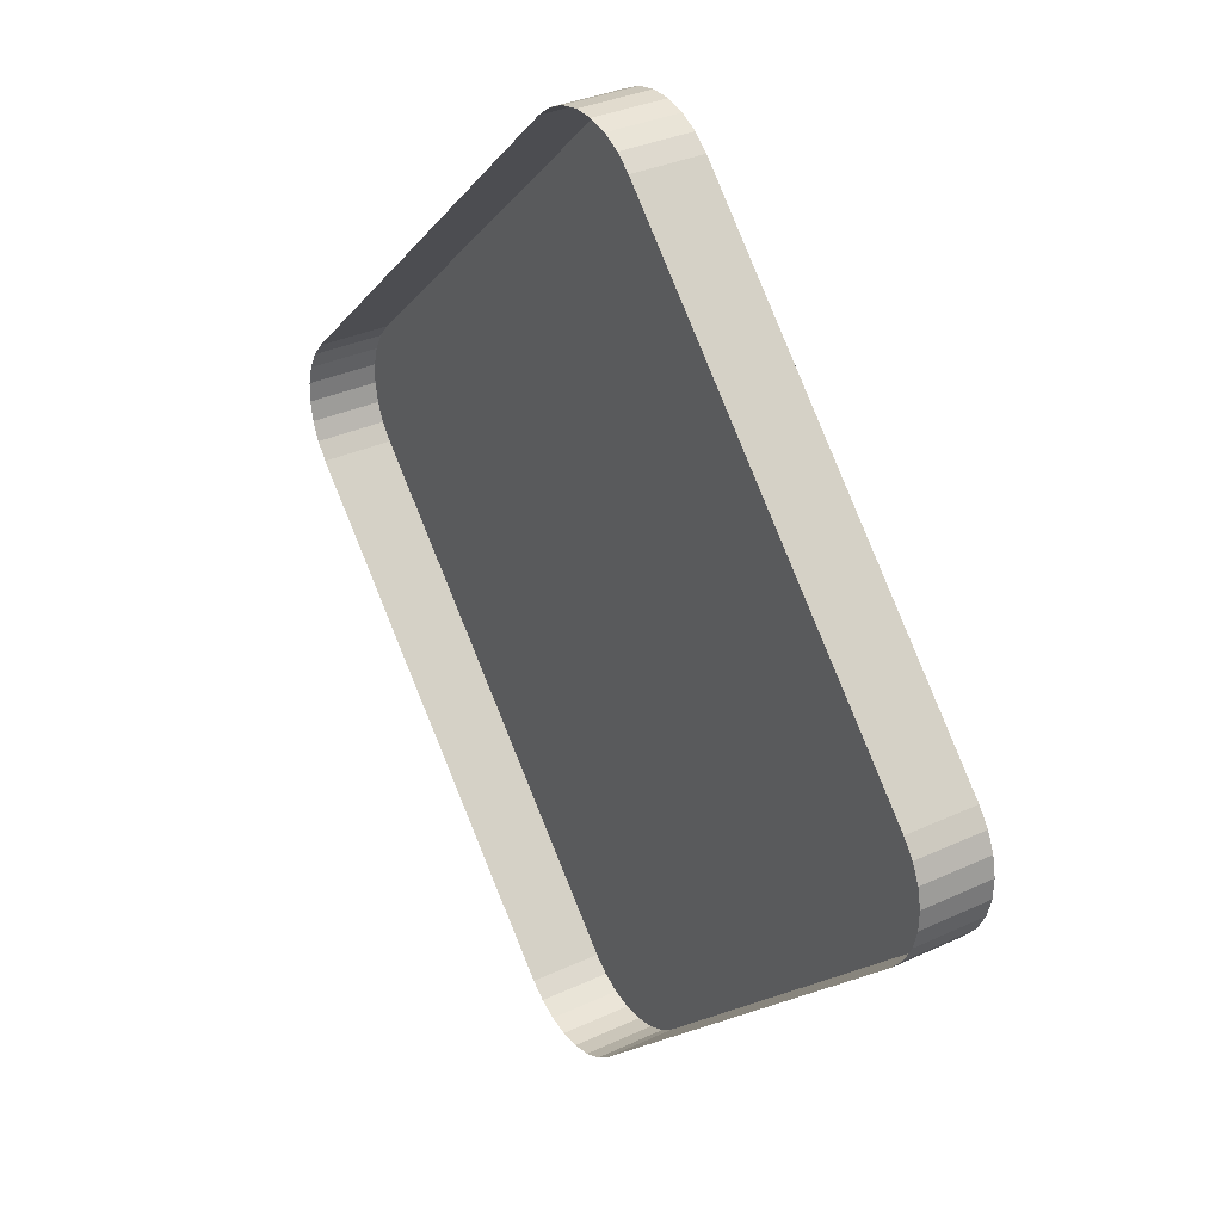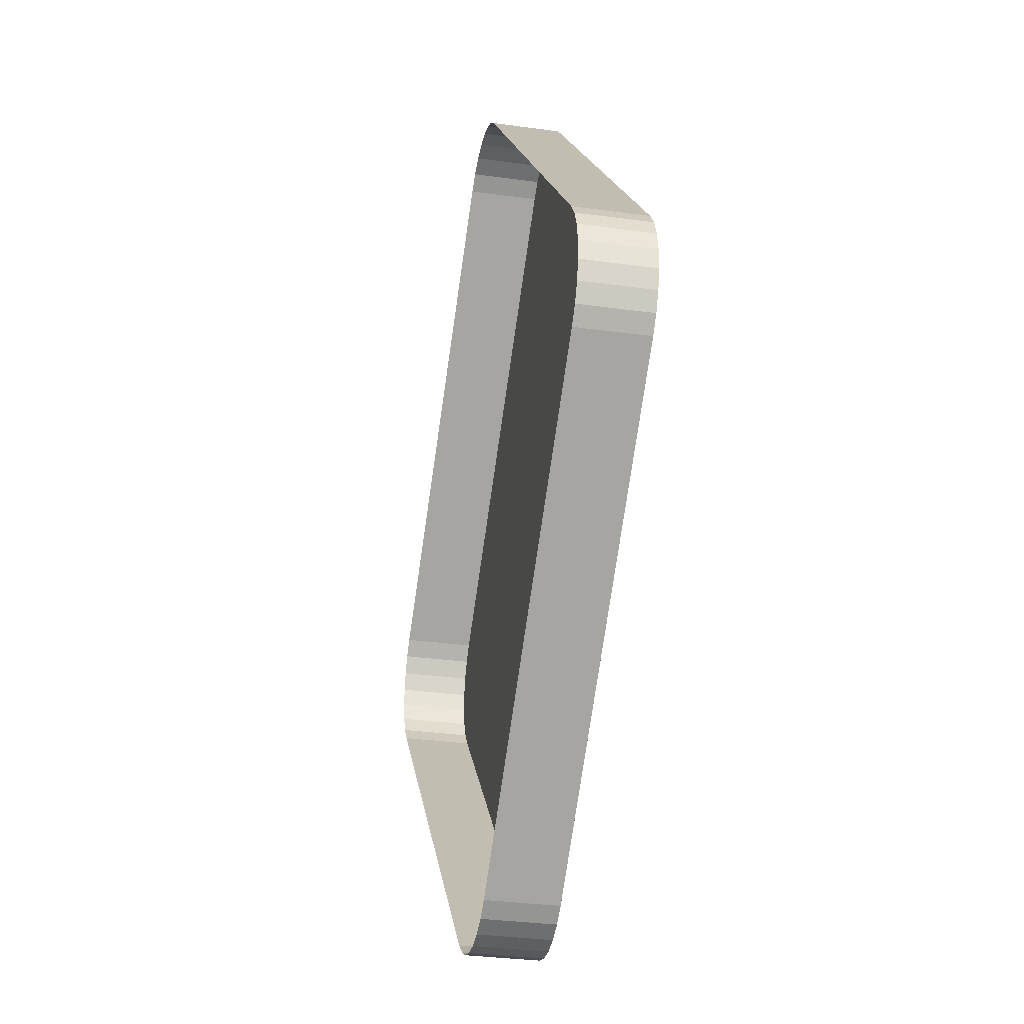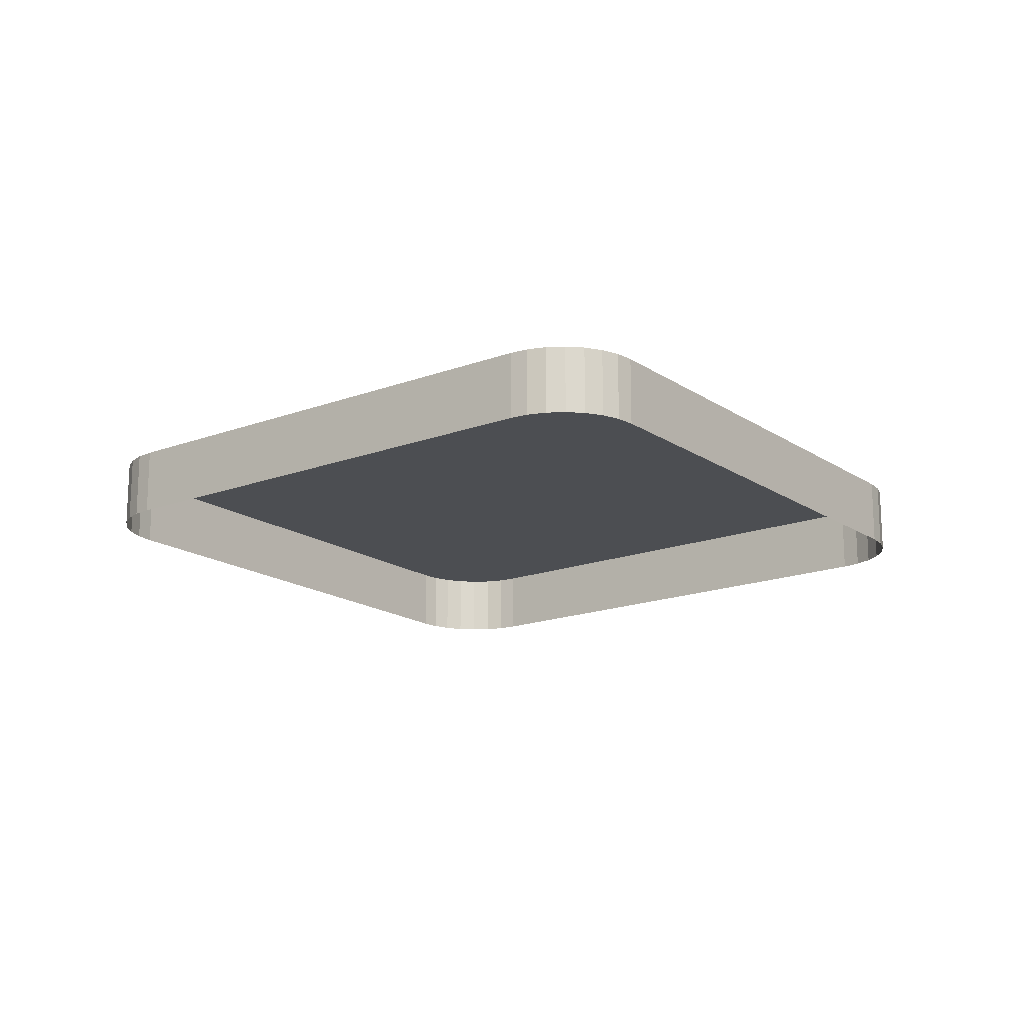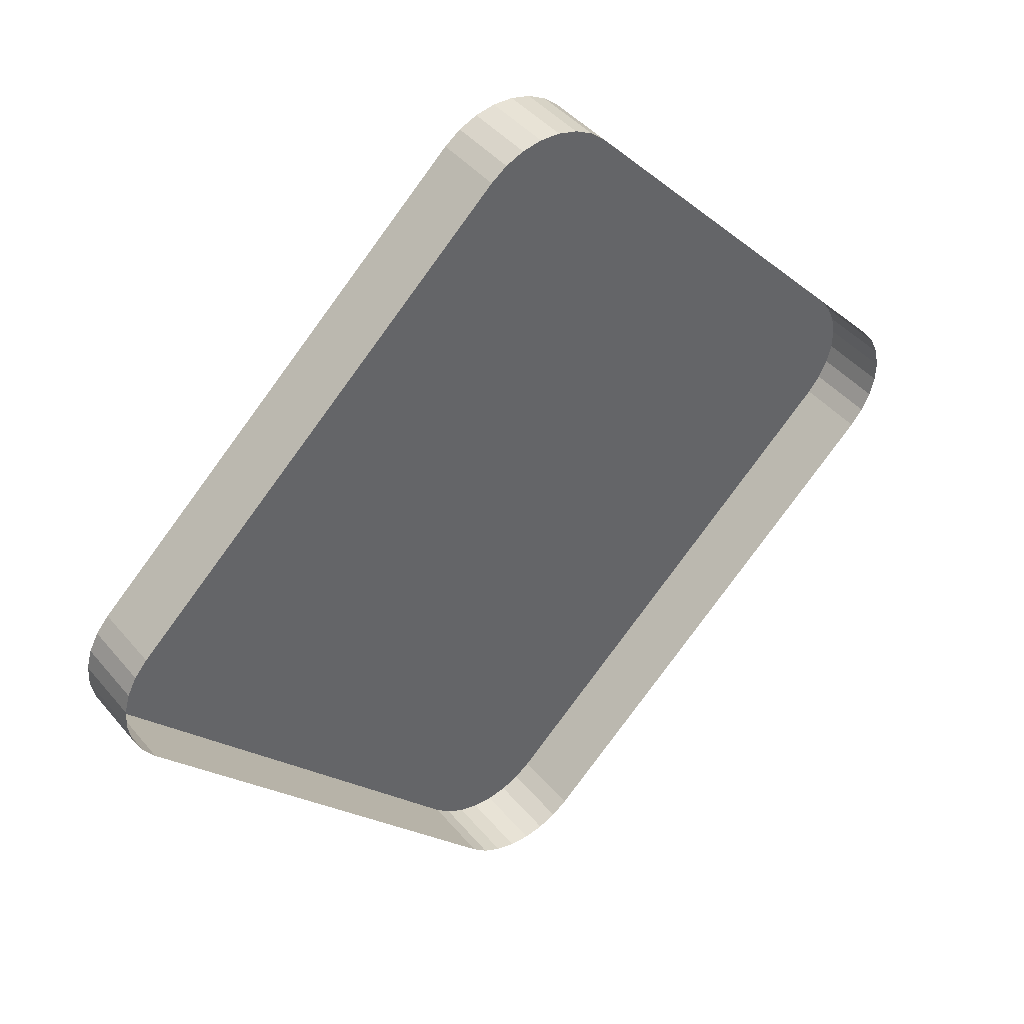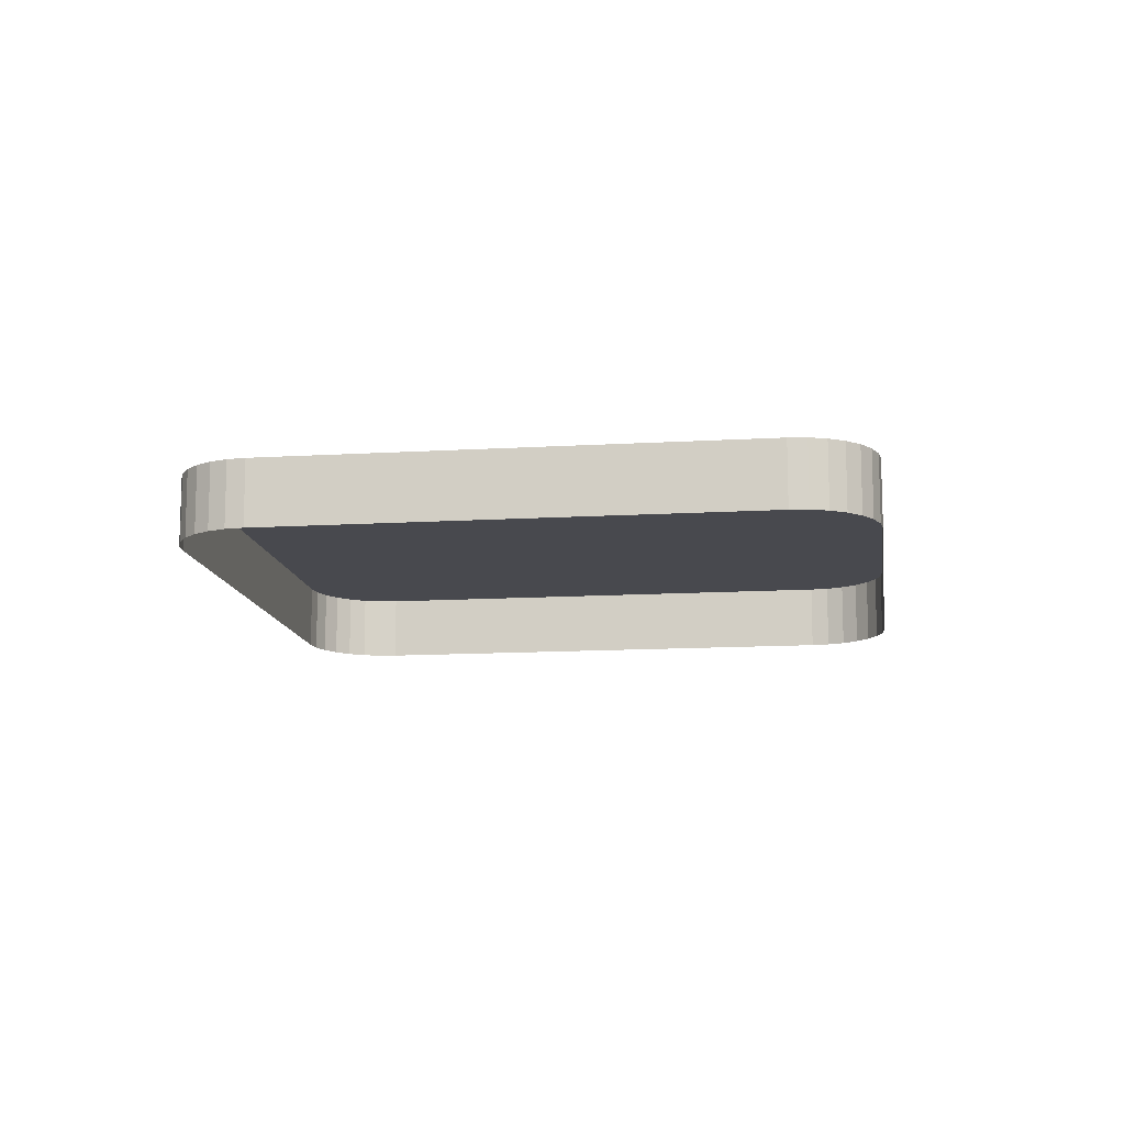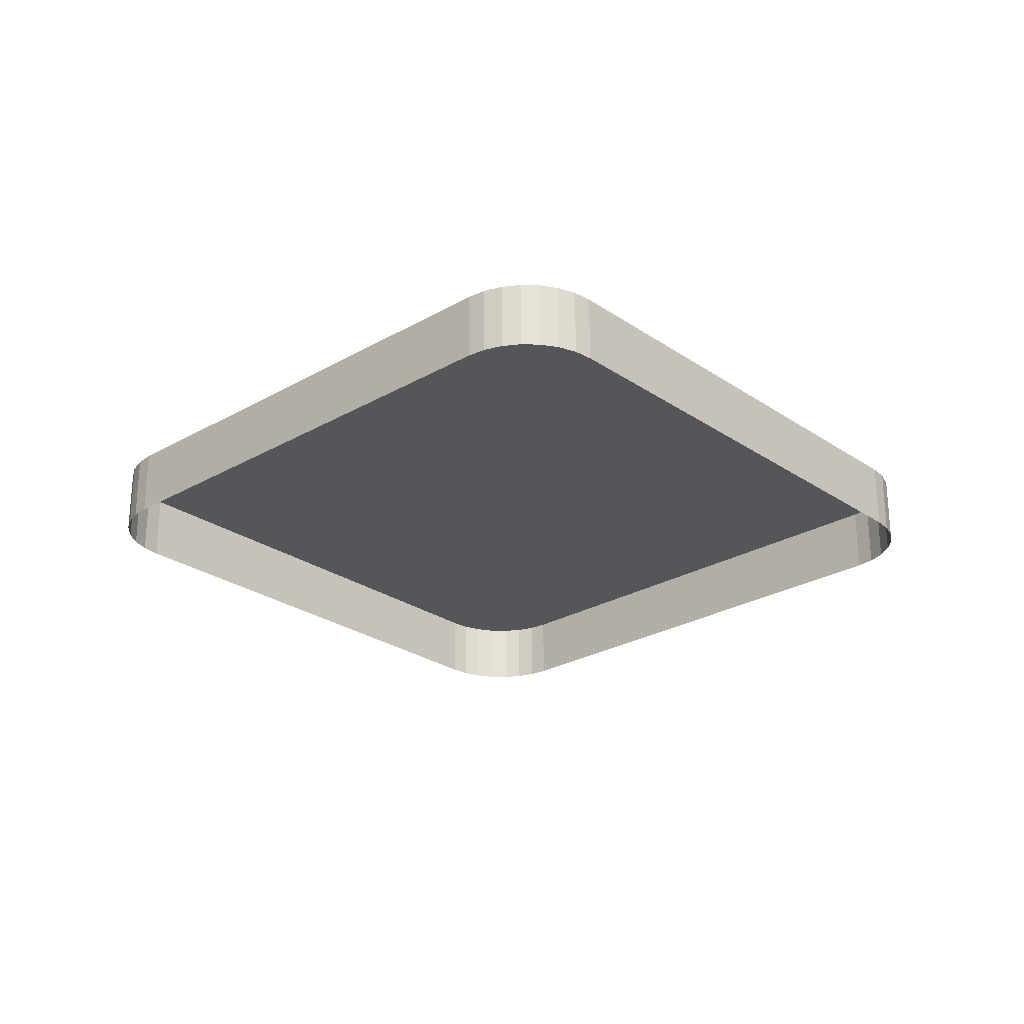
<metadata>
{"format":"obj","ext":"obj","renderer":"f3d","projection":"perspective","resolution":1024,"background":"white","views":[{"elev":31.9,"azim":-123.5,"up":"+Y"},{"elev":-30.9,"azim":-101.3,"up":"+Y"},{"elev":-17.0,"azim":84.0,"up":"+Z"},{"elev":42.2,"azim":143.9,"up":"+Y"},{"elev":-12.6,"azim":-125.1,"up":"+Z"},{"elev":-25.9,"azim":-90.4,"up":"+Z"}]}
</metadata>
<code>
o LM_L_LPC2_UnderPF
v -85.35 -398.6 -8.345
v -85.35 -398.6 -13.05
v -86.65 -398.3 -13.05
v -86.65 -398.3 -8.345
v -86.65 -398.3 -13.05
v -87.96 -398.3 -13.05
v -84.15 -399.1 -8.345
v -84.15 -399.1 -13.05
v -85.35 -398.6 -13.05
v -87.96 -398.3 -8.345
v -87.96 -398.3 -13.05
v -89.24 -398.7 -13.05
v -83.09 -399.9 -8.345
v -83.09 -399.9 -13.05
v -84.15 -399.1 -13.05
v -89.24 -398.7 -8.345
v -89.24 -398.7 -13.05
v -90.4 -399.3 -13.05
v -86.65 -398.3 -8.345
v -85.35 -398.6 -8.345
v -86.65 -398.3 -13.05
v -85.35 -398.6 -8.345
v -84.15 -399.1 -8.345
v -85.35 -398.6 -13.05
v -87.96 -398.3 -8.345
v -86.65 -398.3 -8.345
v -87.96 -398.3 -13.05
v -84.15 -399.1 -8.345
v -83.09 -399.9 -8.345
v -84.15 -399.1 -13.05
v -90.4 -399.3 -8.345
v -90.4 -399.3 -13.05
v -91.41 -400.1 -13.05
v -89.24 -398.7 -8.345
v -87.96 -398.3 -8.345
v -89.24 -398.7 -13.05
v -90.4 -399.3 -8.345
v -89.24 -398.7 -8.345
v -90.4 -399.3 -13.05
v -84.15 -399.1 -8.345
v -85.35 -398.6 -8.345
v -86.65 -398.3 -8.345
v -86.65 -398.3 -8.345
v -87.96 -398.3 -8.345
v -89.24 -398.7 -8.345
v -84.15 -399.1 -8.345
v -86.65 -398.3 -8.345
v -89.24 -398.7 -8.345
v -91.41 -400.1 -8.345
v -89.24 -398.7 -8.345
v -91.41 -400.1 -8.345
v -91.41 -400.1 -8.345
v -83.09 -399.9 -8.345
v -84.15 -399.1 -8.345
v -89.24 -398.7 -8.345
v -90.4 -399.3 -8.345
v -91.41 -400.1 -8.345
v -83.09 -399.9 -13.05
v -83.09 -399.9 -8.345
v -57.31 -424 -8.345
v -57.31 -424 -8.345
v -83.09 -399.9 -8.345
v -91.41 -400.1 -8.345
v -91.41 -400.1 -13.05
v -115.5 -425.9 -13.05
v -57.31 -424 -13.05
v -83.09 -399.9 -13.05
v -57.31 -424 -8.345
v -57.31 -424 -8.345
v -91.41 -400.1 -8.345
v -57.02 -432.3 -8.345
v -56.45 -425 -8.345
v -56.45 -425 -13.05
v -57.31 -424 -13.05
v -55.84 -426.1 -8.345
v -55.84 -426.1 -13.05
v -56.45 -425 -13.05
v -57.31 -424 -8.345
v -56.45 -425 -8.345
v -57.31 -424 -13.05
v -56.45 -425 -8.345
v -55.84 -426.1 -8.345
v -56.45 -425 -13.05
v -55.5 -427.4 -8.345
v -55.5 -427.4 -13.05
v -55.84 -426.1 -13.05
v -55.84 -426.1 -8.345
v -56.45 -425 -8.345
v -57.31 -424 -8.345
v -55.84 -426.1 -8.345
v -55.5 -427.4 -8.345
v -55.84 -426.1 -13.05
v -115.5 -425.9 -8.345
v -55.46 -428.7 -8.345
v -55.46 -428.7 -13.05
v -55.5 -427.4 -13.05
v -55.5 -427.4 -8.345
v -55.46 -428.7 -8.345
v -55.5 -427.4 -13.05
v -55.71 -430 -8.345
v -55.71 -430 -13.05
v -55.46 -428.7 -13.05
v -56.24 -431.2 -8.345
v -55.84 -426.1 -8.345
v -57.31 -424 -8.345
v -55.46 -428.7 -8.345
v -55.5 -427.4 -8.345
v -55.84 -426.1 -8.345
v -55.46 -428.7 -8.345
v -55.71 -430 -8.345
v -55.46 -428.7 -13.05
v -56.24 -431.2 -8.345
v -56.24 -431.2 -13.05
v -55.71 -430 -13.05
v -55.84 -426.1 -8.345
v -55.71 -430 -8.345
v -55.46 -428.7 -8.345
v -57.02 -432.3 -13.05
v -56.24 -431.2 -13.05
v -56.24 -431.2 -8.345
v -55.71 -430 -8.345
v -56.24 -431.2 -8.345
v -55.71 -430 -13.05
v -56.24 -431.2 -8.345
v -57.02 -432.3 -8.345
v -57.02 -432.3 -8.345
v -81.12 -458.1 -8.345
v -115.5 -425.9 -8.345
v -115.5 -425.9 -13.05
v -116.3 -427 -13.05
v -115.5 -425.9 -8.345
v -116.3 -427 -8.345
v -116.3 -427 -13.05
v -116.8 -428.2 -13.05
v -116.3 -427 -8.345
v -116.8 -428.2 -8.345
v -116.8 -428.2 -13.05
v -117.1 -429.5 -13.05
v -116.8 -428.2 -8.345
v -116.3 -427 -8.345
v -116.8 -428.2 -13.05
v -117.1 -429.5 -8.345
v -117.1 -429.5 -13.05
v -117 -430.8 -13.05
v -117.1 -429.5 -8.345
v -116.8 -428.2 -8.345
v -117.1 -429.5 -13.05
v -116.3 -427 -8.345
v -116.8 -428.2 -8.345
v -117.1 -429.5 -8.345
v -117 -430.8 -8.345
v -117 -430.8 -13.05
v -116.7 -432.1 -13.05
v -115.2 -434.2 -8.345
v -116.3 -427 -8.345
v -117 -430.8 -8.345
v -117.1 -429.5 -8.345
v -117 -430.8 -13.05
v -117.1 -429.5 -8.345
v -117 -430.8 -8.345
v -116.7 -432.1 -8.345
v -116.7 -432.1 -13.05
v -116.1 -433.2 -13.05
v -116.3 -427 -8.345
v -117 -430.8 -8.345
v -116.7 -432.1 -8.345
v -57.02 -432.3 -8.345
v -81.12 -458.1 -8.345
v -57.02 -432.3 -13.05
v -116.7 -432.1 -8.345
v -117 -430.8 -8.345
v -116.7 -432.1 -13.05
v -116.1 -433.2 -8.345
v -116.1 -433.2 -13.05
v -115.2 -434.2 -13.05
v -116.3 -427 -8.345
v -116.7 -432.1 -8.345
v -115.2 -434.2 -8.345
v -116.1 -433.2 -8.345
v -116.7 -432.1 -8.345
v -116.1 -433.2 -13.05
v -115.2 -434.2 -8.345
v -116.1 -433.2 -8.345
v -115.2 -434.2 -13.05
v -116.7 -432.1 -8.345
v -116.1 -433.2 -8.345
v -115.2 -434.2 -8.345
v -115.2 -434.2 -8.345
v -81.12 -458.1 -8.345
v -115.5 -425.9 -8.345
v -115.2 -434.2 -8.345
v -115.2 -434.2 -13.05
v -89.44 -458.3 -13.05
v -81.12 -458.1 -8.345
v -81.12 -458.1 -13.05
v -57.02 -432.3 -13.05
v -89.44 -458.3 -8.345
v -115.2 -434.2 -8.345
v -89.44 -458.3 -13.05
v -89.44 -458.3 -8.345
v -82.13 -458.9 -8.345
v -82.13 -458.9 -13.05
v -81.12 -458.1 -13.05
v -83.29 -459.5 -8.345
v -83.29 -459.5 -13.05
v -82.13 -458.9 -13.05
v -81.12 -458.1 -8.345
v -89.44 -458.3 -8.345
v -89.44 -458.3 -13.05
v -88.38 -459.1 -13.05
v -84.57 -459.9 -8.345
v -84.57 -459.9 -13.05
v -83.29 -459.5 -13.05
v -88.38 -459.1 -8.345
v -88.38 -459.1 -13.05
v -87.18 -459.7 -13.05
v -85.88 -459.9 -8.345
v -85.88 -459.9 -13.05
v -84.57 -459.9 -13.05
v -87.18 -459.7 -8.345
v -87.18 -459.7 -13.05
v -85.88 -459.9 -13.05
v -82.13 -458.9 -8.345
v -83.29 -459.5 -8.345
v -82.13 -458.9 -13.05
v -83.29 -459.5 -8.345
v -84.57 -459.9 -8.345
v -83.29 -459.5 -13.05
v -88.38 -459.1 -8.345
v -89.44 -458.3 -8.345
v -88.38 -459.1 -13.05
v -83.29 -459.5 -8.345
v -82.13 -458.9 -8.345
v -81.12 -458.1 -8.345
v -84.57 -459.9 -8.345
v -85.88 -459.9 -8.345
v -84.57 -459.9 -13.05
v -87.18 -459.7 -8.345
v -88.38 -459.1 -8.345
v -87.18 -459.7 -13.05
v -85.88 -459.9 -8.345
v -87.18 -459.7 -8.345
v -85.88 -459.9 -13.05
v -81.12 -458.1 -8.345
v -89.44 -458.3 -8.345
v -88.38 -459.1 -8.345
v -88.38 -459.1 -8.345
v -83.29 -459.5 -8.345
v -81.12 -458.1 -8.345
v -88.38 -459.1 -8.345
v -84.57 -459.9 -8.345
v -83.29 -459.5 -8.345
v -88.38 -459.1 -8.345
v -85.88 -459.9 -8.345
v -84.57 -459.9 -8.345
v -88.38 -459.1 -8.345
v -87.18 -459.7 -8.345
v -85.88 -459.9 -8.345
f 3 2 1
f 6 5 4
f 9 8 7
f 12 11 10
f 15 14 13
f 18 17 16
f 21 20 19
f 24 23 22
f 27 26 25
f 30 29 28
f 33 32 31
f 36 35 34
f 39 38 37
f 42 41 40
f 45 44 43
f 48 47 46
f 33 31 49
f 51 50 40
f 54 53 52
f 57 56 55
f 60 59 58
f 62 61 51
f 65 64 63
f 68 67 66
f 71 70 69
f 74 73 72
f 77 76 75
f 80 79 78
f 83 82 81
f 86 85 84
f 89 88 87
f 92 91 90
f 65 63 93
f 96 95 94
f 99 98 97
f 102 101 100
f 105 104 103
f 108 107 106
f 111 110 109
f 114 113 112
f 117 116 115
f 120 119 118
f 123 122 121
f 116 124 115
f 124 125 61
f 120 118 126
f 125 127 51
f 130 129 128
f 131 51 127
f 134 133 132
f 130 128 135
f 138 137 136
f 141 140 139
f 144 143 142
f 147 146 145
f 150 149 148
f 153 152 151
f 155 131 154
f 158 157 156
f 160 159 155
f 163 162 161
f 166 165 164
f 169 168 167
f 172 171 170
f 175 174 173
f 178 177 176
f 181 180 179
f 184 183 182
f 187 186 185
f 190 189 188
f 193 192 191
f 196 195 194
f 199 198 197
f 200 154 127
f 203 202 201
f 206 205 204
f 203 201 207
f 210 209 208
f 213 212 211
f 216 215 214
f 219 218 217
f 222 221 220
f 225 224 223
f 228 227 226
f 231 230 229
f 234 233 232
f 237 236 235
f 240 239 238
f 243 242 241
f 246 245 244
f 249 248 247
f 252 251 250
f 255 254 253
f 258 257 256

</code>
